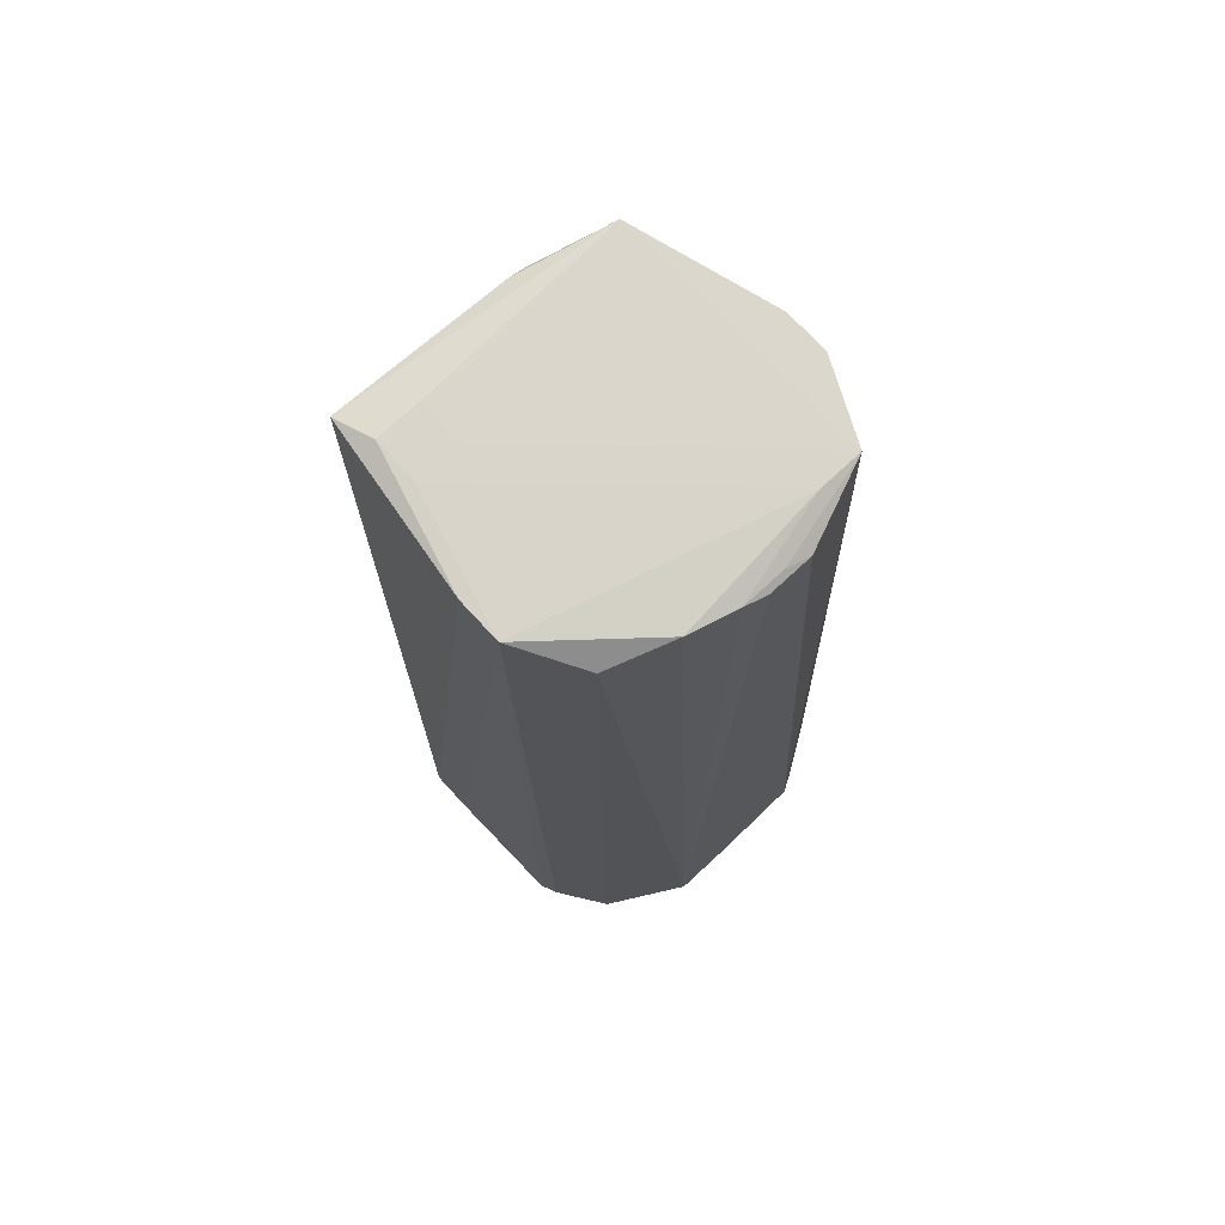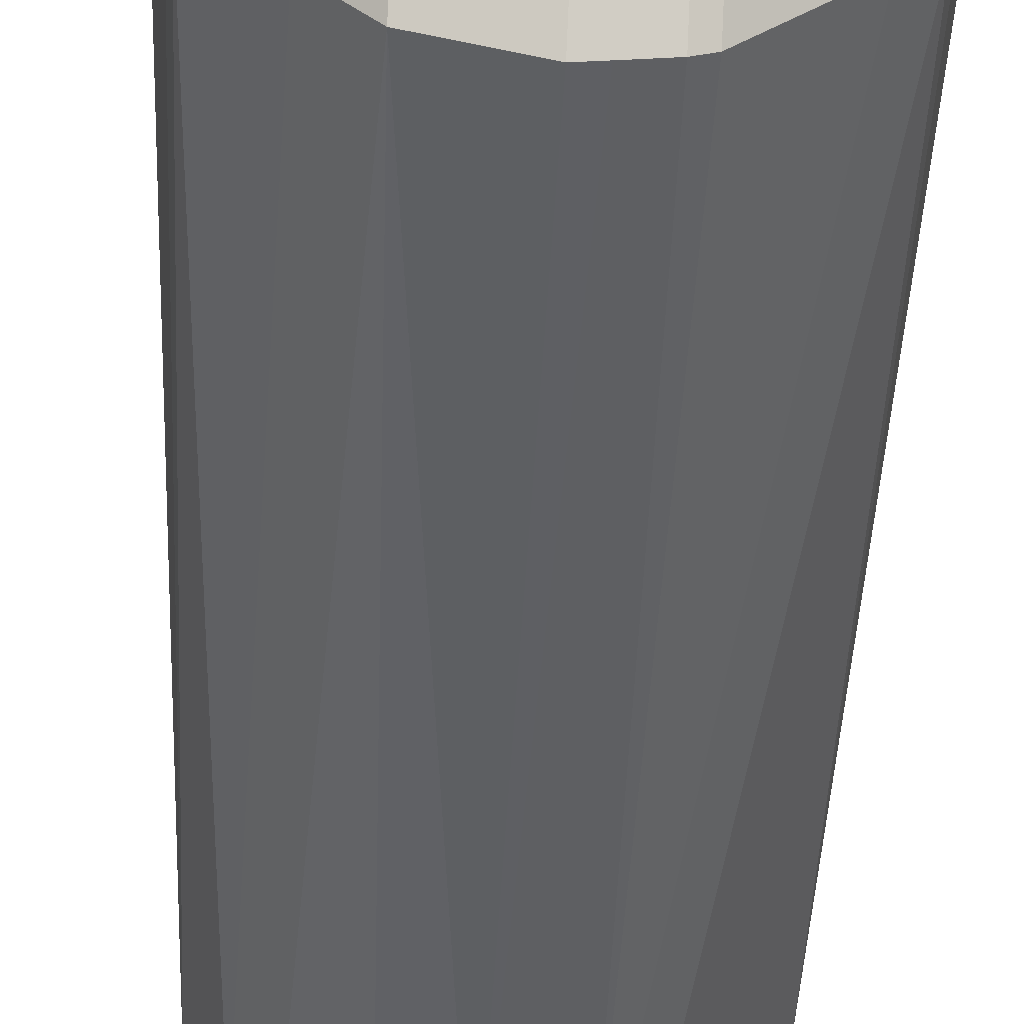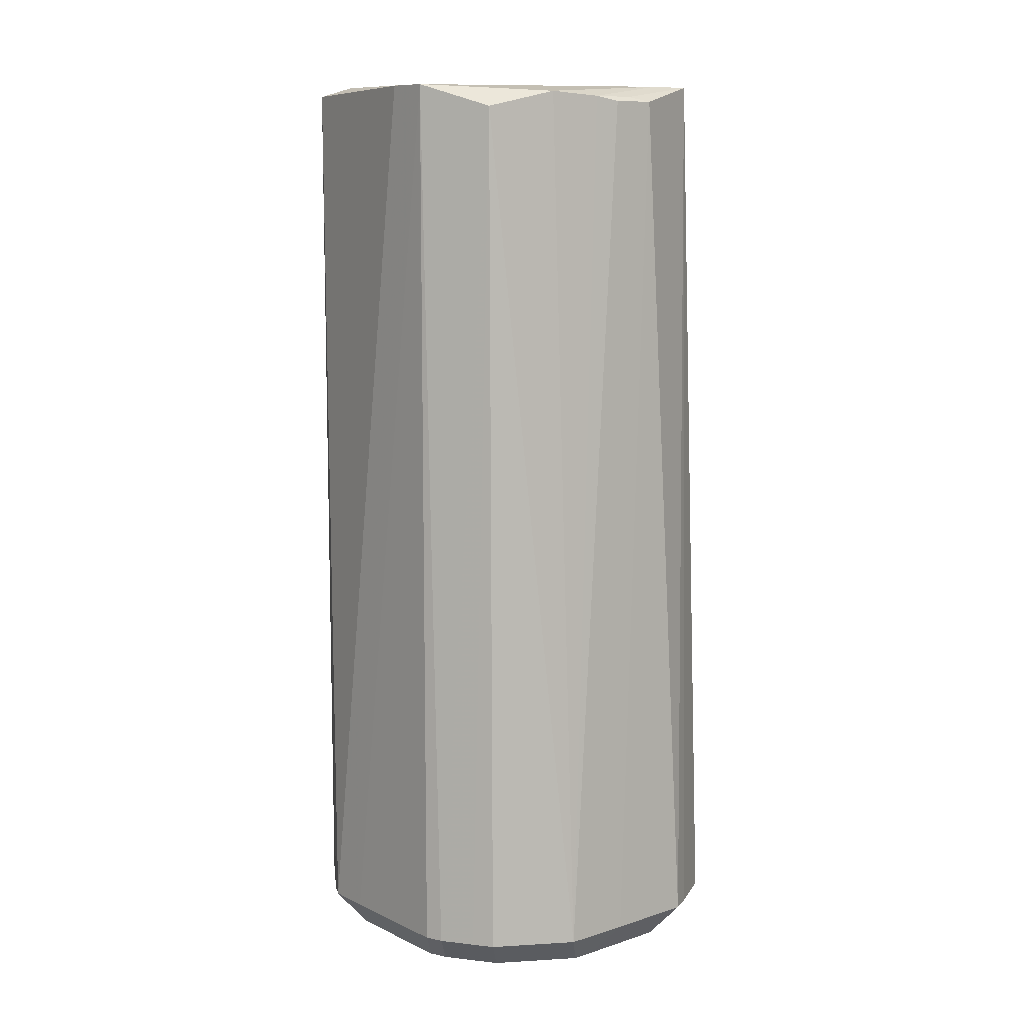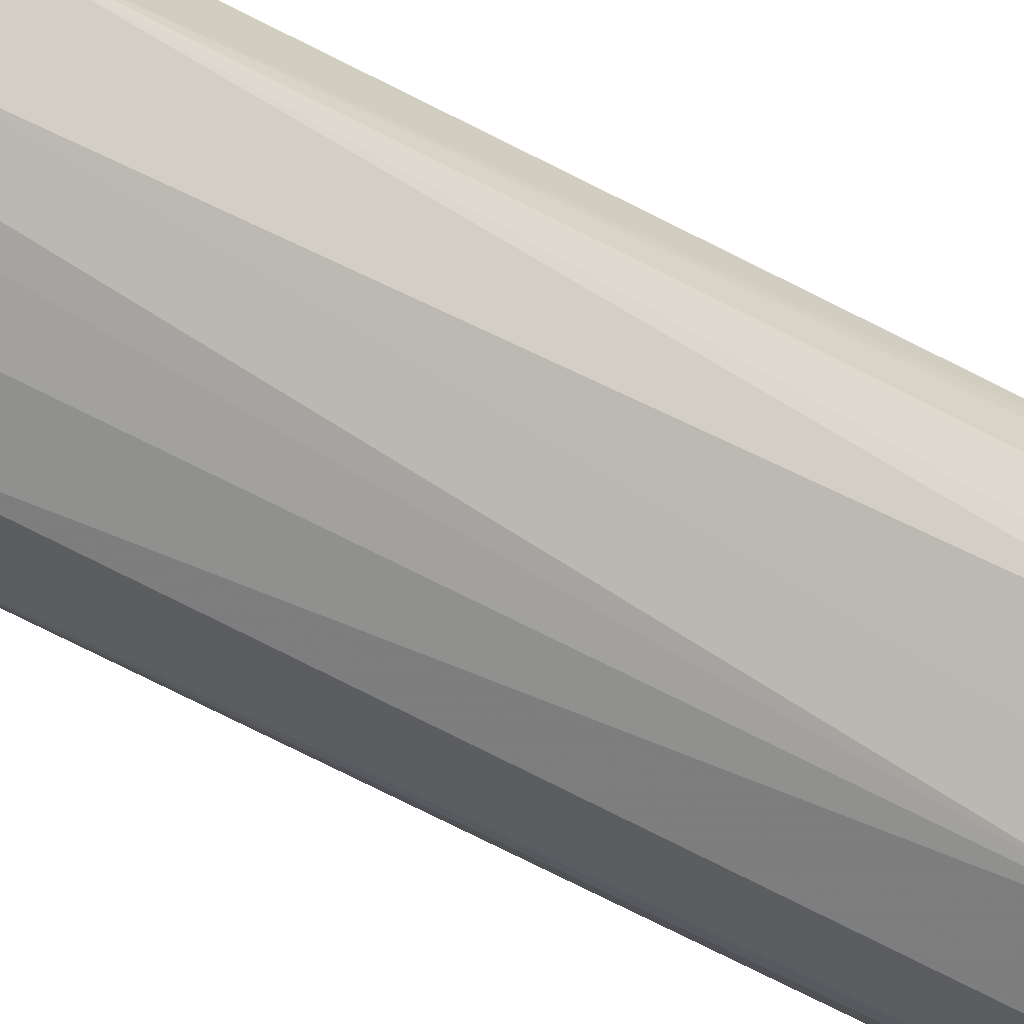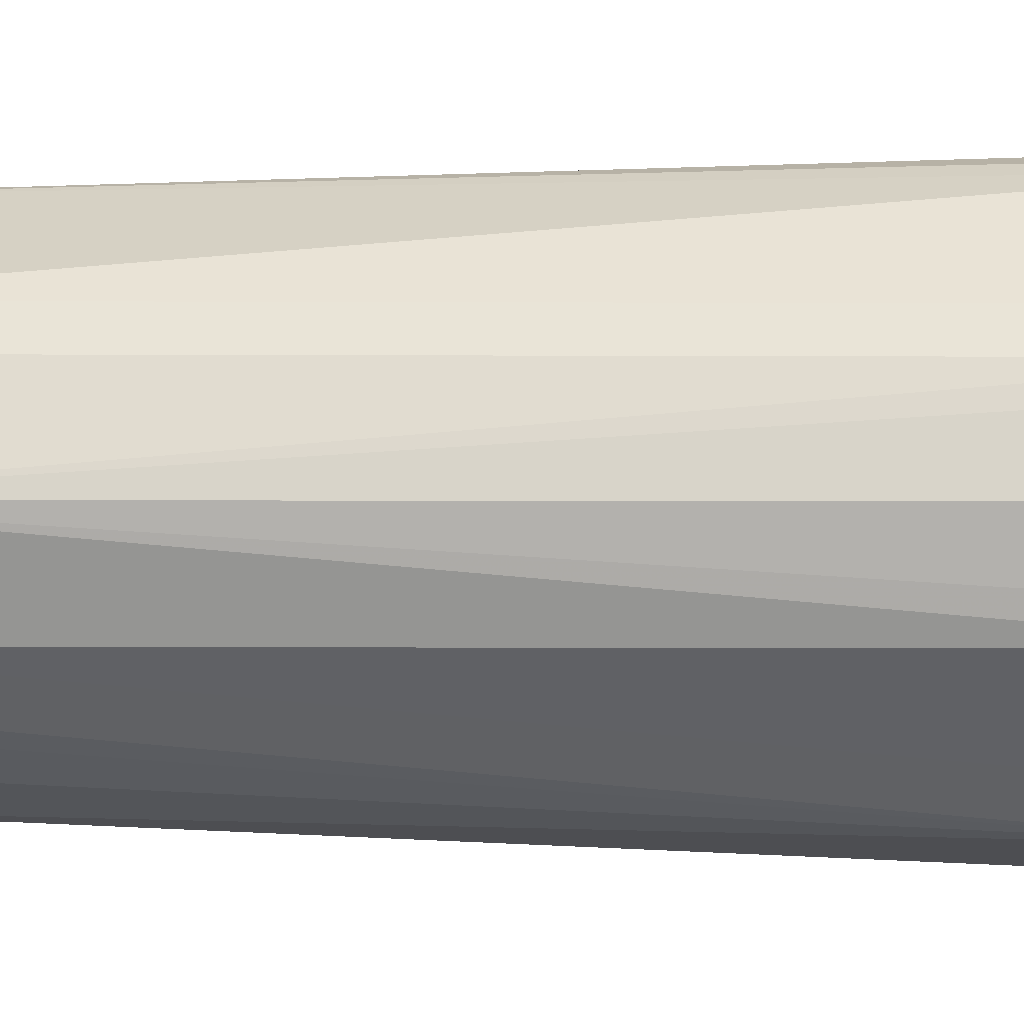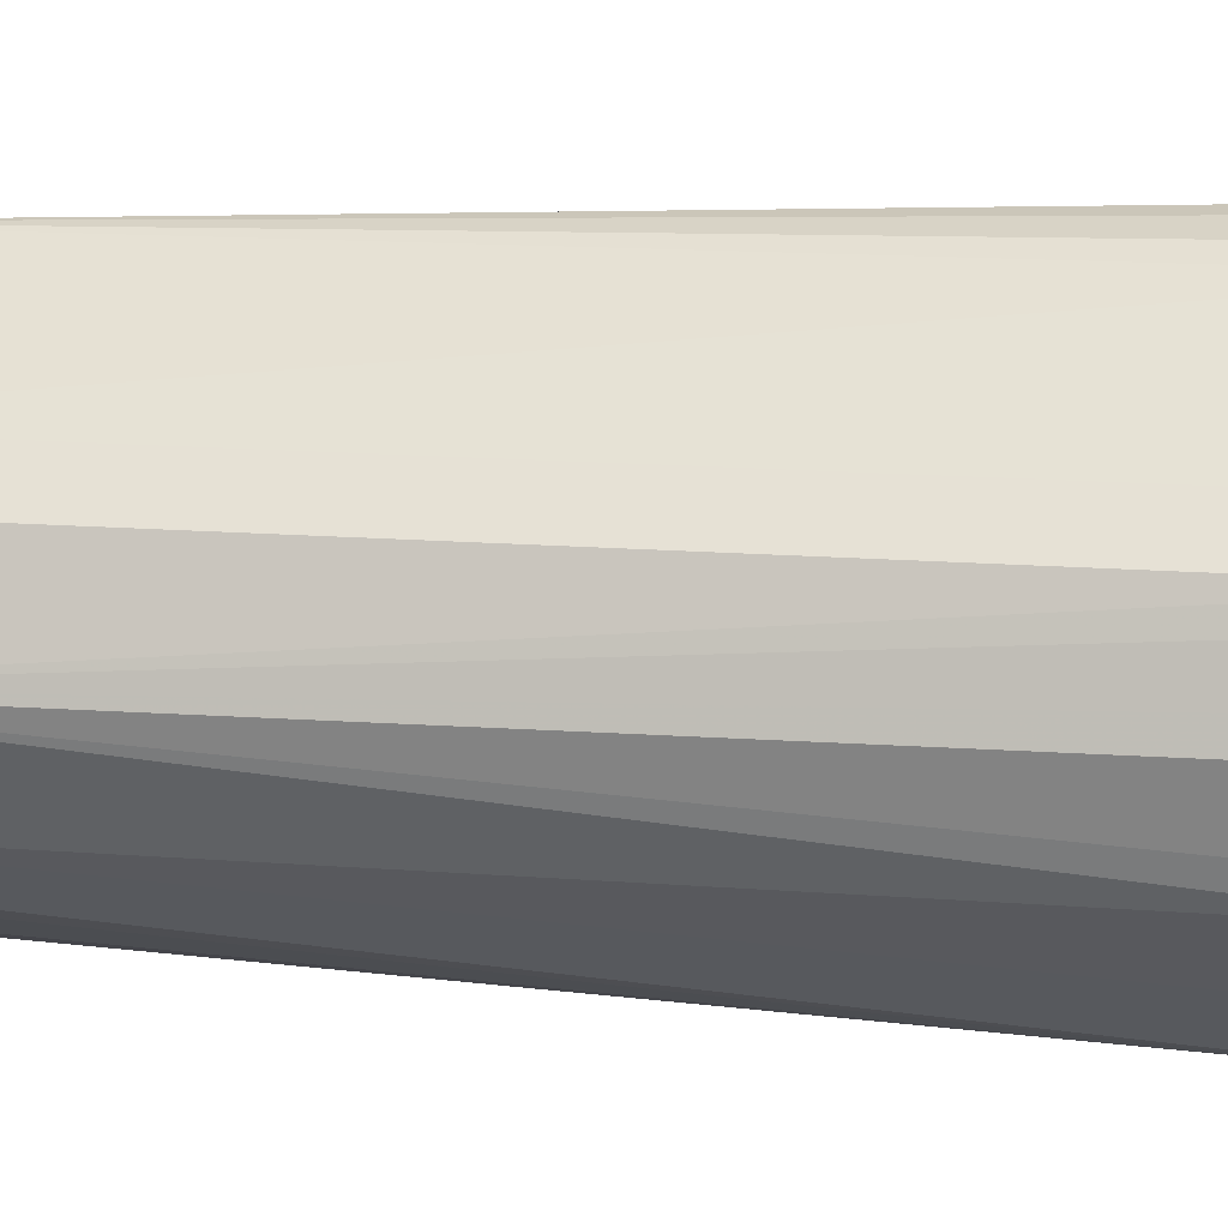
<metadata>
{"format":"obj","ext":"obj","renderer":"f3d","projection":"perspective","resolution":1024,"background":"white","views":[{"elev":74.2,"azim":2.3,"up":"+Z"},{"elev":-52.0,"azim":176.3,"up":"+Y"},{"elev":9.9,"azim":6.2,"up":"+Z"},{"elev":-44.7,"azim":55.3,"up":"+Y"},{"elev":-1.7,"azim":87.9,"up":"+Y"},{"elev":15.0,"azim":96.8,"up":"+Y"}]}
</metadata>
<code>
v 0.03011 -0.03225 -0.06674
v 0.02298 -0.03225 -0.07386
v 0.04708 0.00532 -0.06674
v 0.01716 0.04381 -0.06694
v 0.01716 0.03668 -0.07407
v -0.0008102 0.04176 0.1385
v 0.02645 -0.03594 -0.06675
v 0.01932 -0.04307 -0.06675
v 0.01932 -0.03594 -0.07388
v 0.04544 -0.01287 -0.06676
v 0.03831 -0.01287 -0.07388
v -0.02207 -0.03903 -0.06673
v -0.02207 -0.0319 -0.07386
v -0.004839 -0.04737 -0.06674
v -0.004839 -0.04024 -0.07386
v 0.04213 0.0001991 0.1385
v 0.005554 0.04799 -0.0681
v 0.005554 0.04086 -0.07523
v -0.01284 -0.04581 -0.06675
v -0.01284 -0.03869 -0.07388
v -0.04921 0.00342 0.1369
v 0.04398 0.01775 -0.06673
v 0.03686 0.02488 -0.06673
v 0.03686 0.01775 -0.07386
v -0.0251 -0.02873 0.1381
v -0.01797 -0.03586 0.1381
v -0.04861 7.087e-05 -0.06675
v -0.04148 7.087e-05 -0.07388
v -0.0318 -0.02967 -0.06674
v -0.0318 -0.02254 -0.07387
v -0.0251 -0.02872 0.1381
v -0.01798 -0.03585 0.1381
v -0.04407 -0.01761 -0.06672
v -0.03694 -0.02474 -0.06672
v -0.03694 -0.01761 -0.07385
v 0.04829 -3.2e-06 -0.06675
v 0.04116 -3.2e-06 -0.07388
v -0.0296 0.03201 -0.06673
v -0.02247 0.03201 -0.07386
v 0.03592 0.01825 0.1384
v 0.0288 0.02538 0.1384
v -0.04544 -0.01354 -0.06674
v -0.03831 -0.01354 -0.07387
v -0.04423 0.01705 -0.06674
v -0.03711 0.01705 -0.07387
v 0.02961 -0.02041 0.1356
v 0.02249 -0.02754 0.1356
v -0.01742 0.03402 0.1336
v -0.02344 0.01495 0.1388
v 0.04412 -0.01769 -0.06669
v 0.03699 -0.01769 -0.07382
v -0.04802 0.005111 -0.06787
v -0.04089 0.005111 -0.075
v 0.01271 0.04612 -0.06663
v 0.03431 -0.01754 0.1345
v 0.02718 -0.02467 0.1345
v 0.00017 -0.04831 -0.06673
v 0.00017 -0.04118 -0.07385
v -0.04092 -0.001071 0.1388
v -0.02667 -0.001071 0.1388
v -0.0338 -0.008199 0.1388
v -0.0338 0.006057 0.1388
v -0.01337 0.04524 -0.06676
v -0.01337 0.03811 -0.07389
v 0.01272 -0.03326 0.1365
v 0.04213 0.0001994 0.1385
v 0.035 -0.006929 0.1385
v 0.035 0.007327 0.1385
v 0.03969 -0.02229 -0.06672
v 0.03256 -0.02229 -0.07385
v -0.007963 0.03464 0.1385
v -0.0008351 0.04177 0.1385
v -0.01661 -0.04428 -0.06672
v -0.01661 -0.03715 -0.07385
v -0.04921 0.00342 0.1369
v -0.02477 0.03694 -0.06671
v -0.01764 0.04407 -0.06671
v -0.01764 0.03694 -0.07384
v -0.0462 0.0123 -0.0669
v -0.03908 0.0123 -0.07403
v -0.01982 0.03102 0.1361
v 0.04515 0.0137 -0.06675
v 0.03802 0.0137 -0.07388
v 0.0007358 0.04851 -0.06677
v 0.0007358 0.04138 -0.0739
v -0.001447 -0.03931 0.133
f 72 77 48
f 63 72 84
f 63 77 72
f 26 86 65
f 36 66 16
f 16 66 55
f 72 48 81
f 50 16 55
f 18 83 37
f 26 65 67
f 67 61 26
f 65 47 67
f 68 49 66
f 66 49 60
f 49 62 60
f 82 22 66
f 24 83 18
f 52 27 75
f 75 79 52
f 21 76 44
f 21 79 75
f 44 79 21
f 77 76 21
f 21 48 77
f 21 81 48
f 72 81 21
f 21 71 72
f 59 71 21
f 75 59 21
f 44 76 38
f 18 53 78
f 78 76 77
f 55 7 1
f 1 50 55
f 26 73 19
f 19 86 26
f 9 53 18
f 58 53 9
f 18 37 11
f 75 33 31
f 75 27 42
f 42 33 75
f 55 66 46
f 8 47 65
f 8 65 86
f 8 56 47
f 8 86 57
f 8 9 7
f 49 68 6
f 72 62 6
f 6 62 49
f 41 6 68
f 4 6 41
f 36 82 3
f 3 66 36
f 3 82 66
f 84 72 17
f 5 24 18
f 22 24 23
f 4 41 23
f 28 53 43
f 45 53 80
f 39 53 45
f 39 78 53
f 50 1 69
f 57 86 14
f 86 19 14
f 43 53 35
f 35 34 33
f 15 53 58
f 70 11 51
f 70 9 18
f 18 11 70
f 36 16 10
f 16 50 10
f 25 59 75
f 75 31 25
f 66 22 40
f 4 17 54
f 54 17 72
f 72 6 54
f 54 6 4
f 64 85 18
f 18 78 64
f 20 74 53
f 53 15 20
f 9 70 2
f 34 12 32
f 32 73 26
f 32 12 73
f 29 12 34
f 53 74 13
f 30 35 53
f 53 13 30
f 62 71 59
f 72 71 62
f 61 67 60
f 60 67 66
f 60 62 59
f 59 61 60
f 36 37 82
f 82 37 83
f 24 82 83
f 22 82 24
f 66 67 46
f 46 67 47
f 56 46 47
f 55 46 56
f 55 56 8
f 8 7 55
f 58 9 8
f 57 58 8
f 5 17 4
f 18 17 5
f 23 5 4
f 24 5 23
f 43 42 28
f 28 42 27
f 27 52 28
f 52 53 28
f 44 45 80
f 80 79 44
f 80 53 52
f 80 52 79
f 85 17 18
f 84 17 85
f 39 45 44
f 44 38 39
f 39 38 76
f 76 78 39
f 35 42 43
f 33 42 35
f 15 58 57
f 57 14 15
f 50 69 70
f 51 50 70
f 10 37 36
f 10 11 37
f 10 50 51
f 51 11 10
f 25 61 59
f 26 61 25
f 40 41 68
f 40 68 66
f 22 23 40
f 40 23 41
f 64 78 77
f 77 63 64
f 84 85 64
f 64 63 84
f 73 74 20
f 20 19 73
f 20 15 14
f 20 14 19
f 7 9 2
f 2 1 7
f 2 70 69
f 2 69 1
f 26 25 32
f 32 25 31
f 32 31 33
f 33 34 32
f 13 74 73
f 73 12 13
f 30 29 34
f 34 35 30
f 30 13 12
f 12 29 30

</code>
